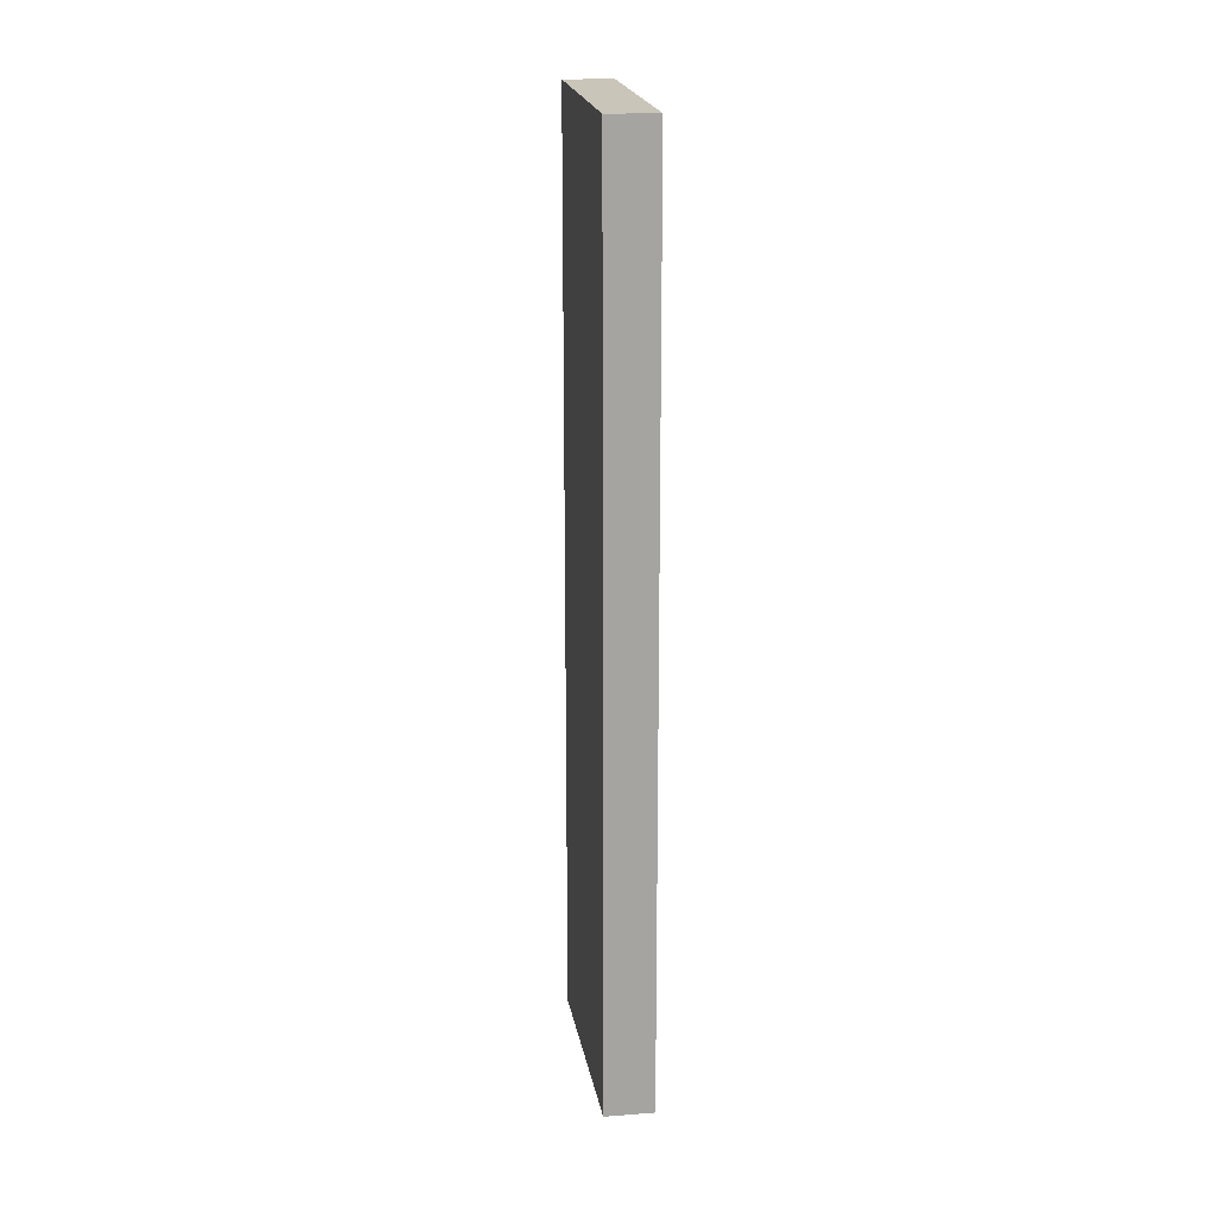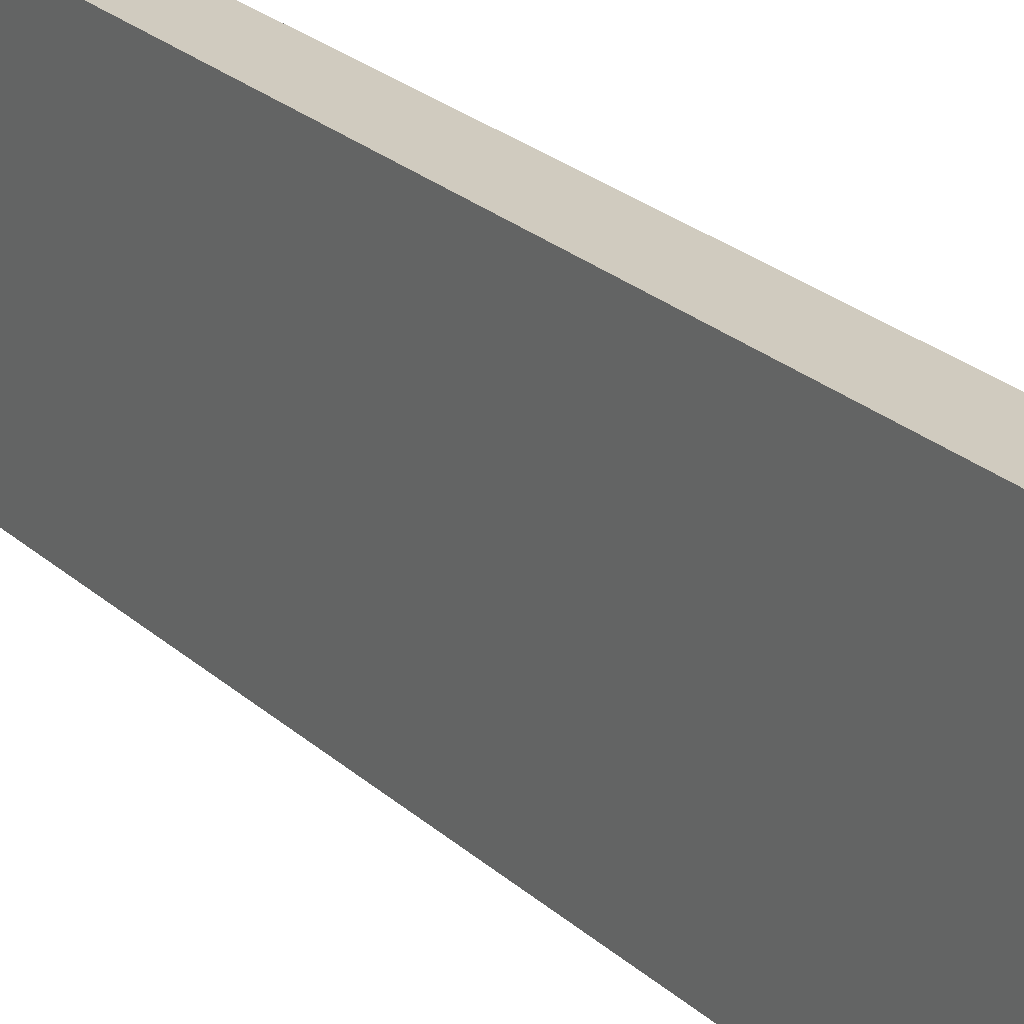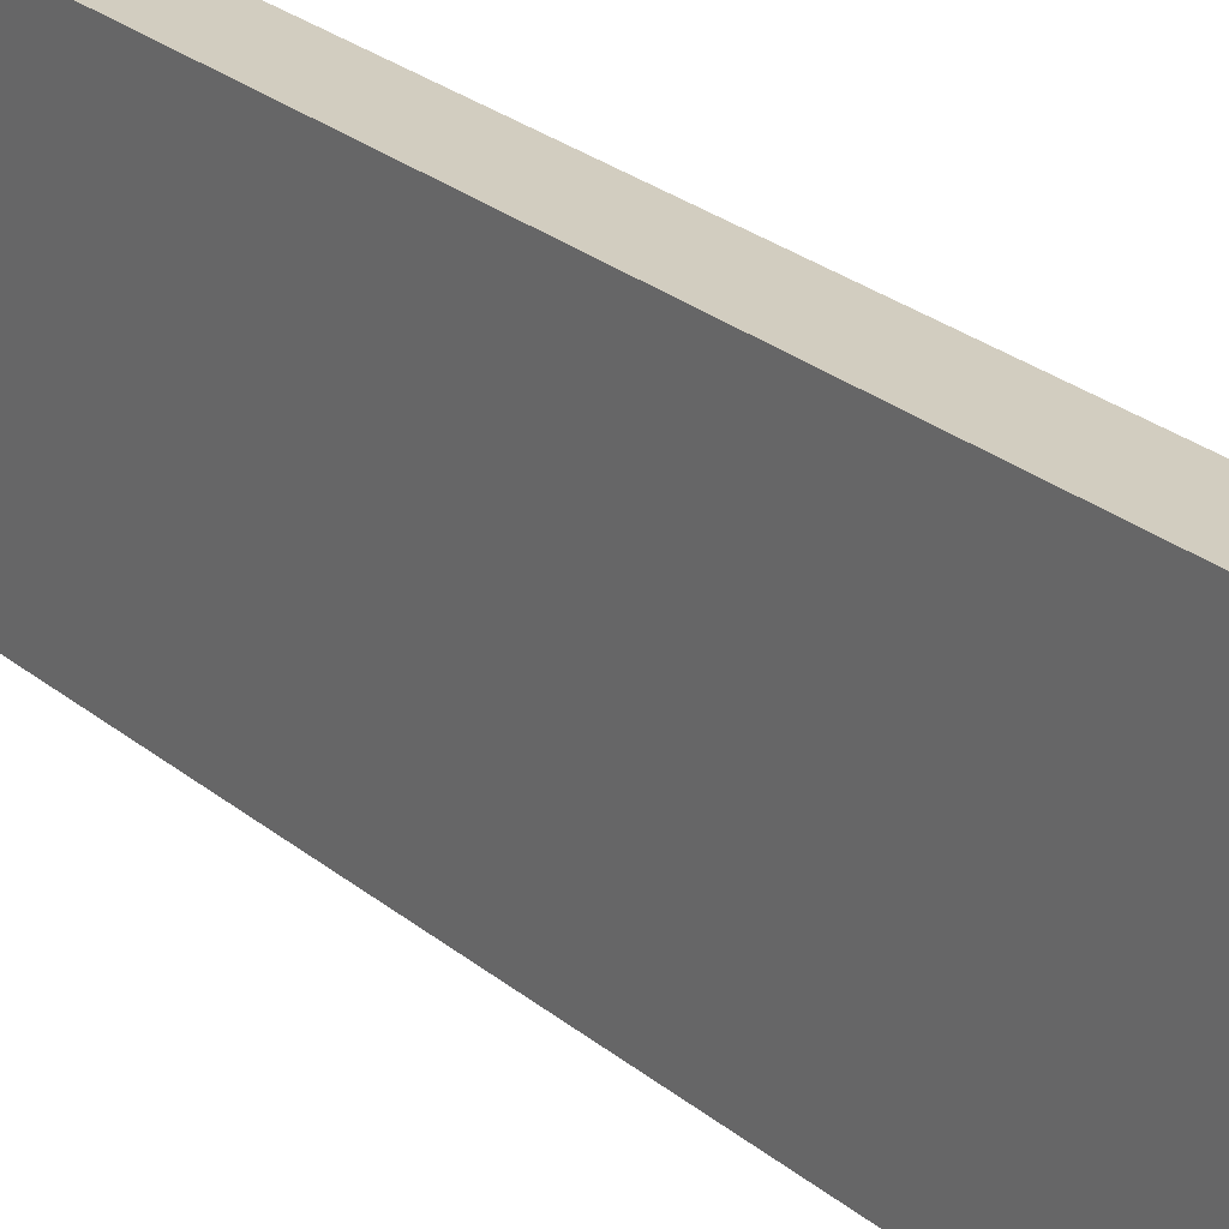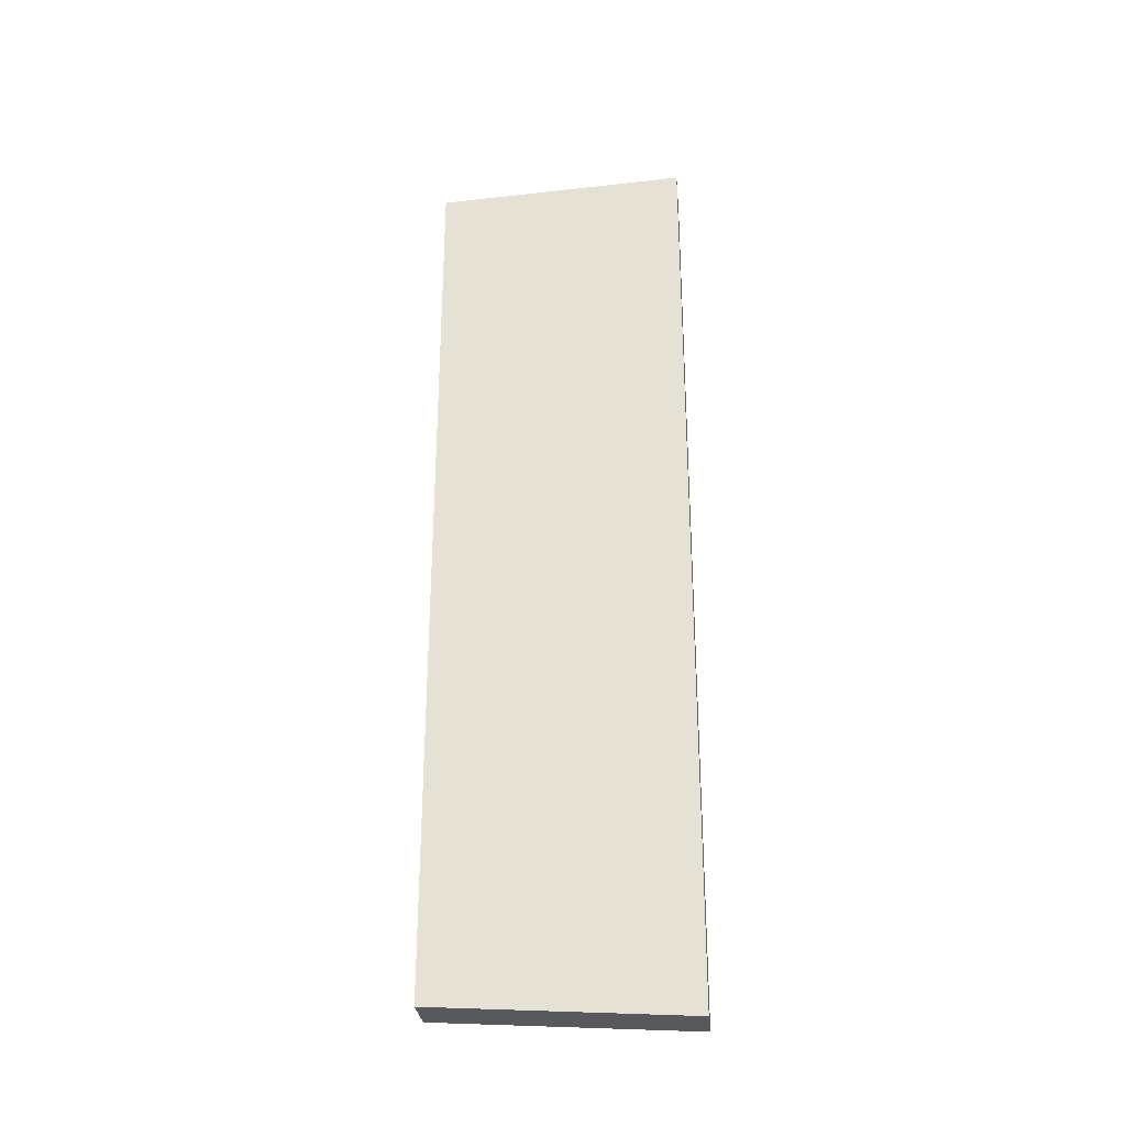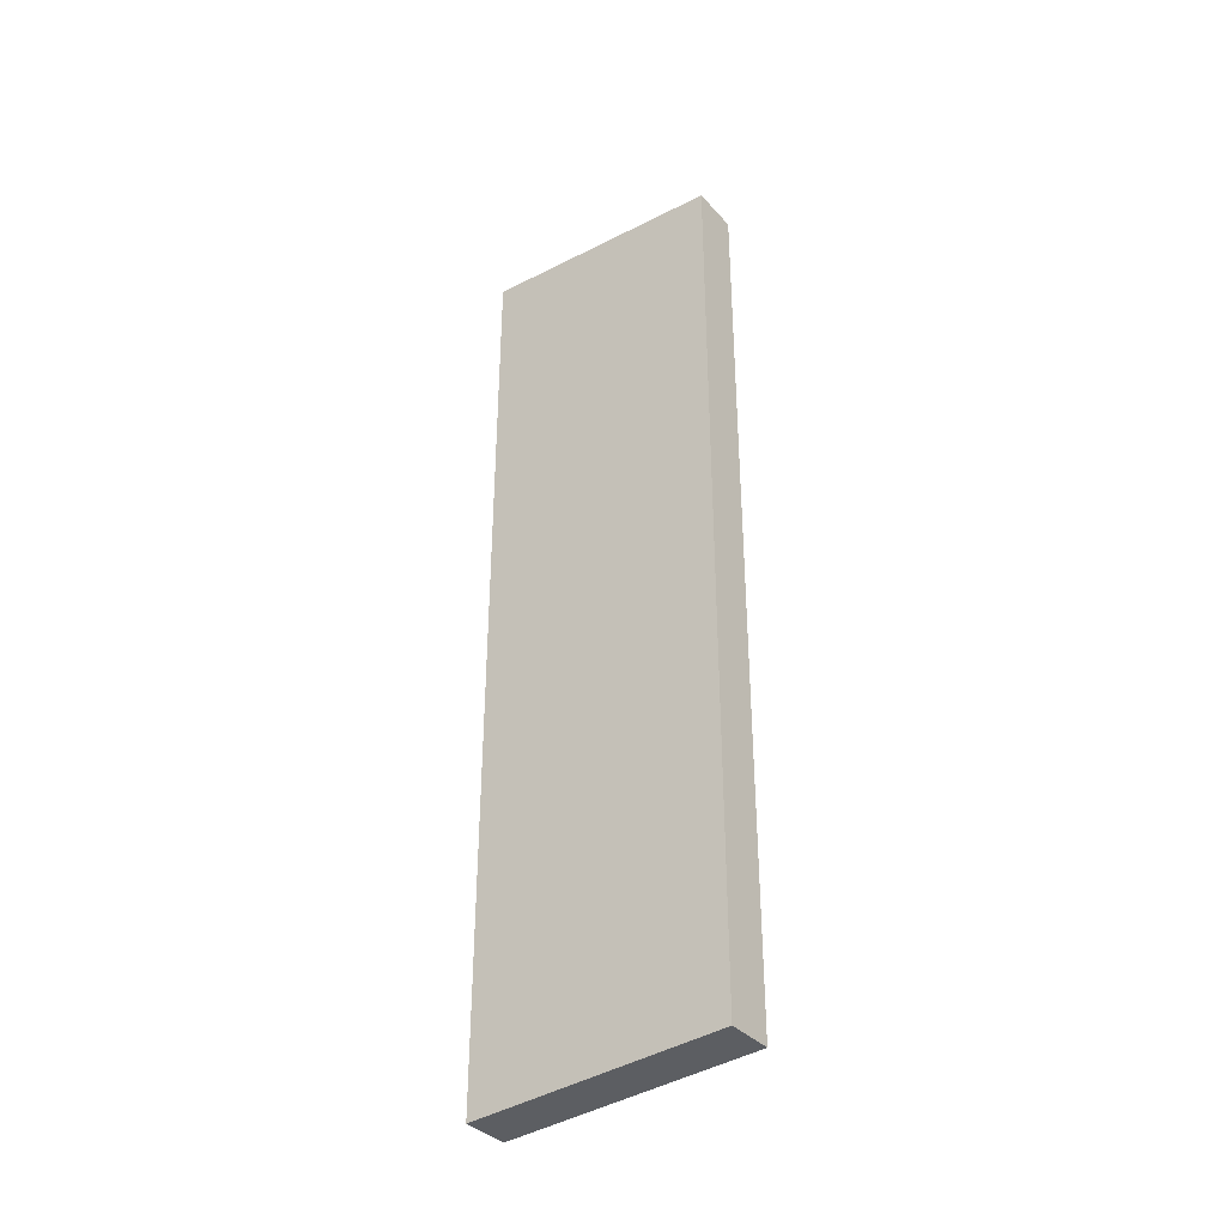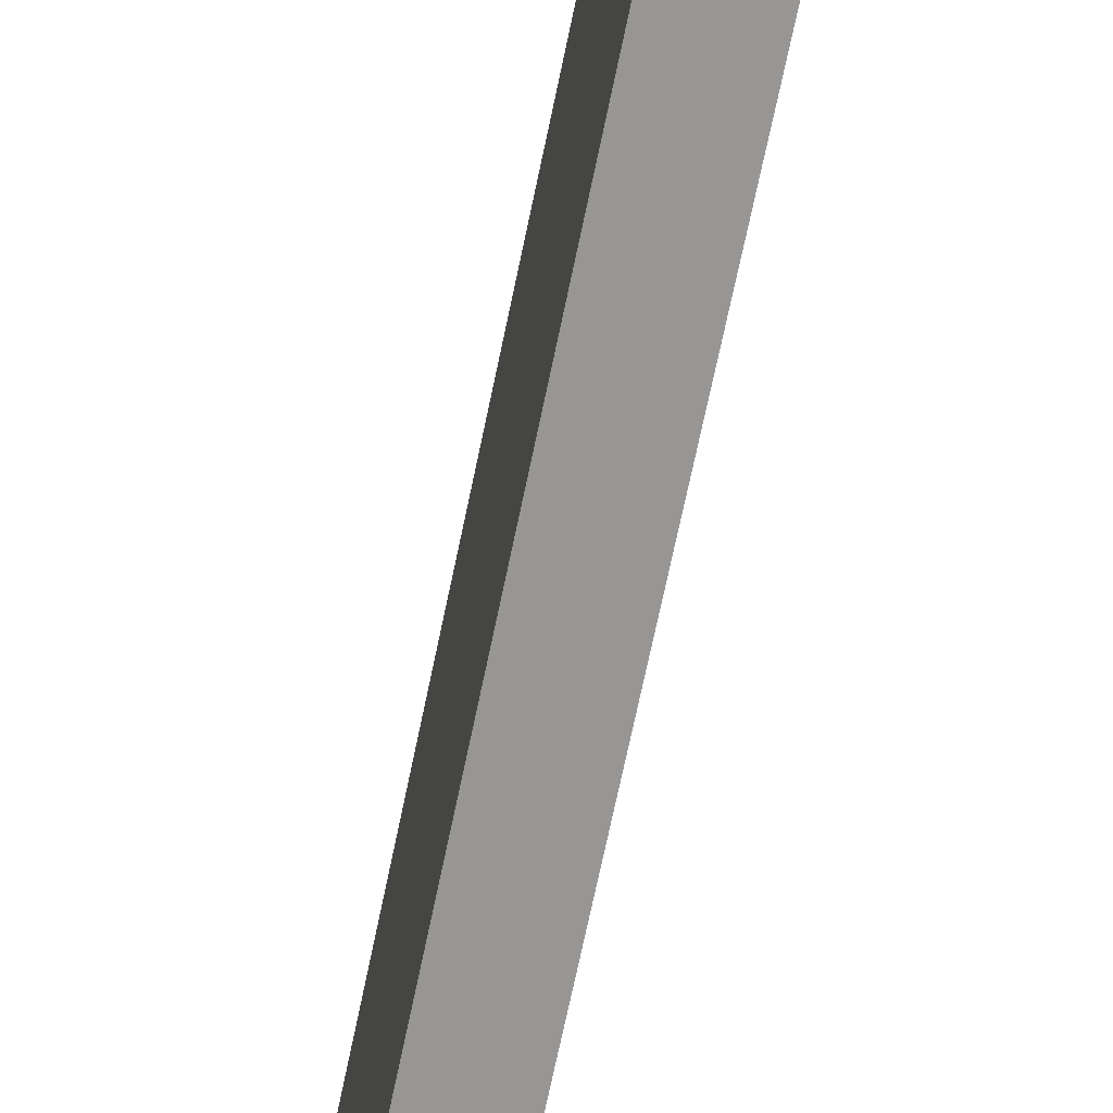
<metadata>
{"format":"obj","ext":"obj","renderer":"f3d","projection":"perspective","resolution":1024,"background":"white","views":[{"elev":17.2,"azim":171.5,"up":"+Z"},{"elev":23.7,"azim":-34.0,"up":"+Y"},{"elev":24.3,"azim":143.9,"up":"+Y"},{"elev":-29.5,"azim":-84.5,"up":"+Z"},{"elev":-36.2,"azim":126.1,"up":"+Z"},{"elev":-67.8,"azim":-11.6,"up":"+Y"}]}
</metadata>
<code>
o mesh33/mesh33-geometry#mesh33-geometry
v -0.4469 0.1736 -1.149
v -0.4826 0.1736 -0.4746
v -0.4826 0.1736 -1.149
v -0.4469 0.1736 -0.4746
v -0.4826 0.3598 -0.4798
v -0.4826 0.3598 -1.137
v -0.4469 0.3598 -0.4798
v -0.4826 0.1736 -0.4688
v -0.4469 0.3598 -1.137
v -0.4469 0.1736 -0.4688
f 1 2 3
f 2 1 4
f 3 2 1
f 4 1 2
f 2 5 3
f 3 5 2
f 6 1 3
f 3 1 6
f 7 4 1
f 1 4 7
f 4 8 2
f 2 8 4
f 5 2 8
f 8 2 5
f 3 5 6
f 6 5 3
f 1 6 9
f 9 6 1
f 4 7 10
f 10 7 4
f 7 1 9
f 9 1 7
f 8 4 10
f 10 4 8
f 8 7 5
f 5 7 8
f 7 6 5
f 5 6 7
f 6 7 9
f 9 7 6
f 7 8 10
f 10 8 7

</code>
